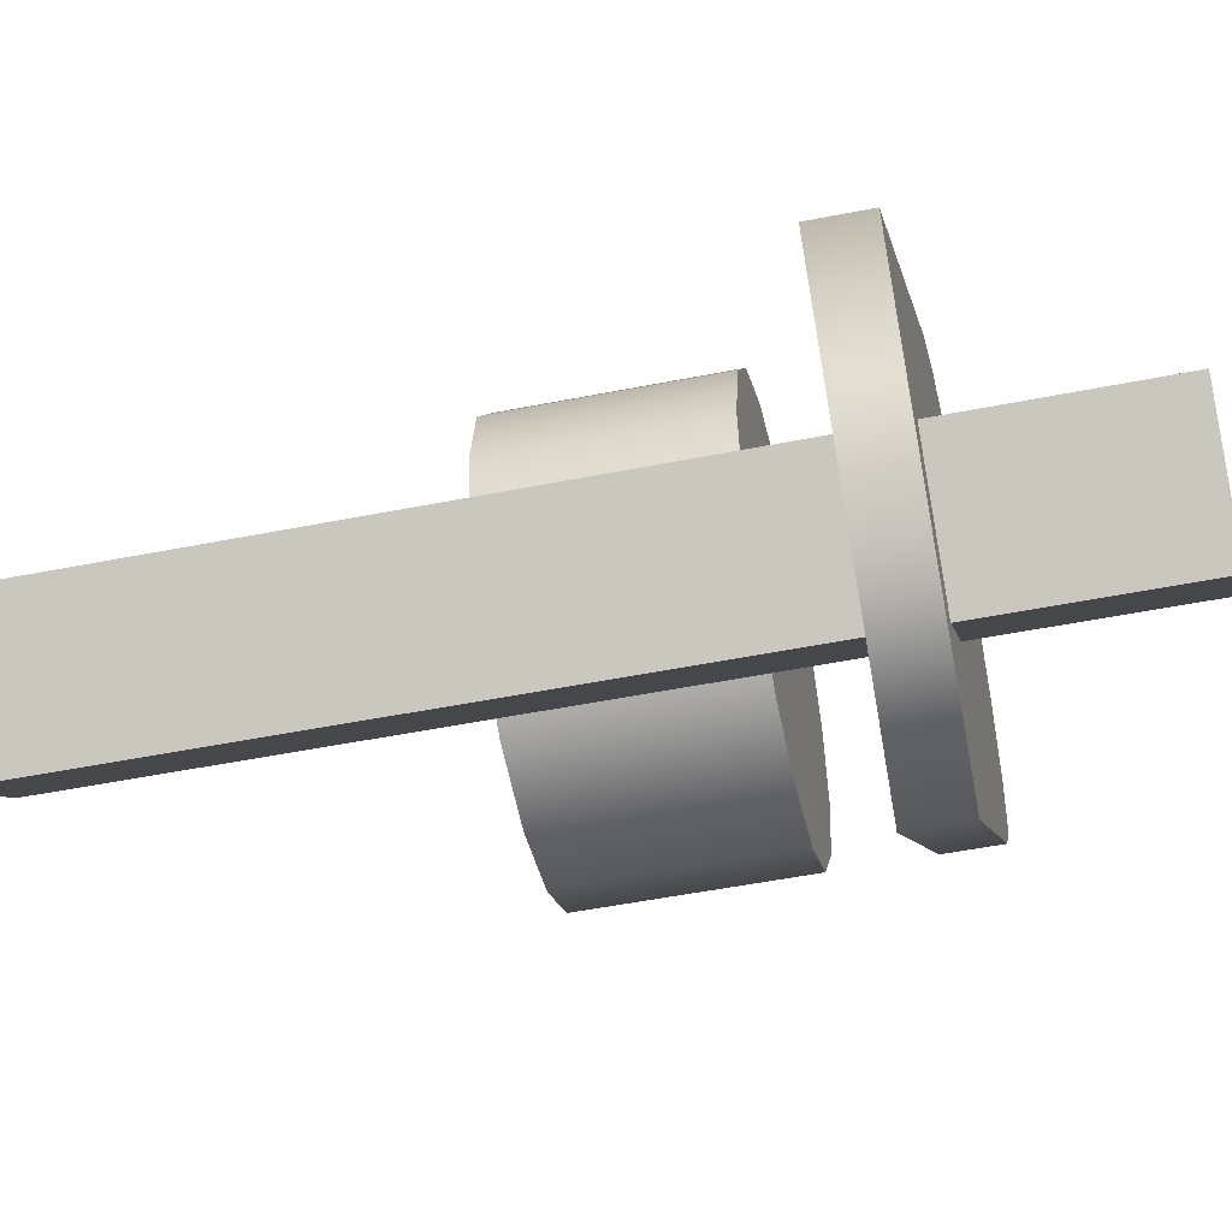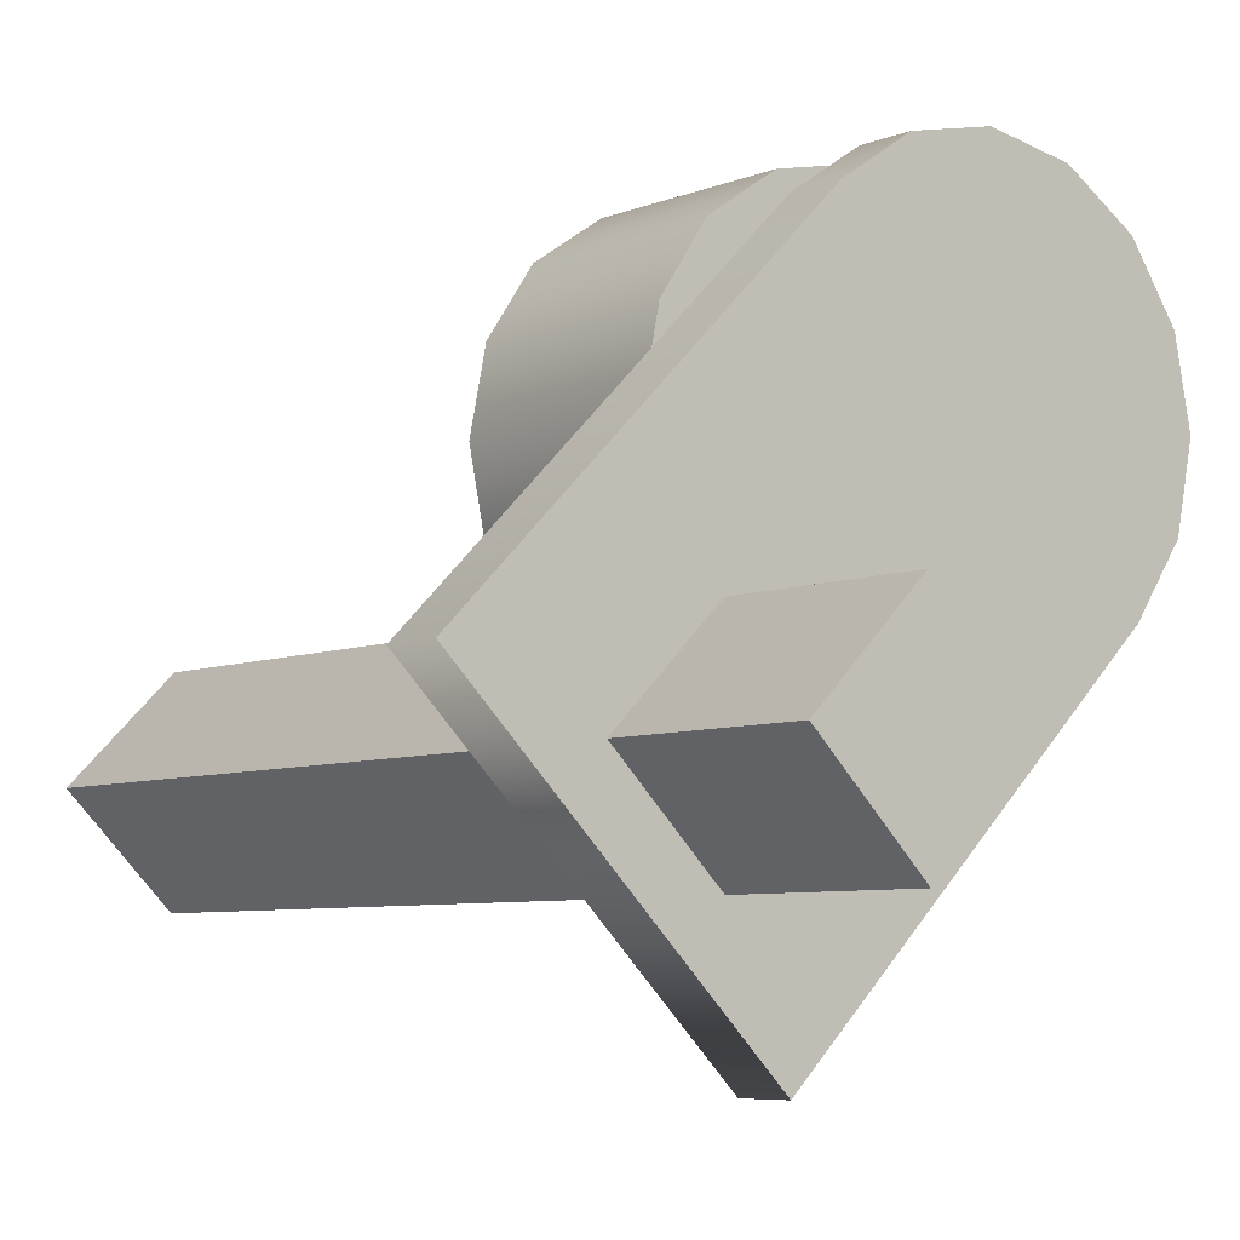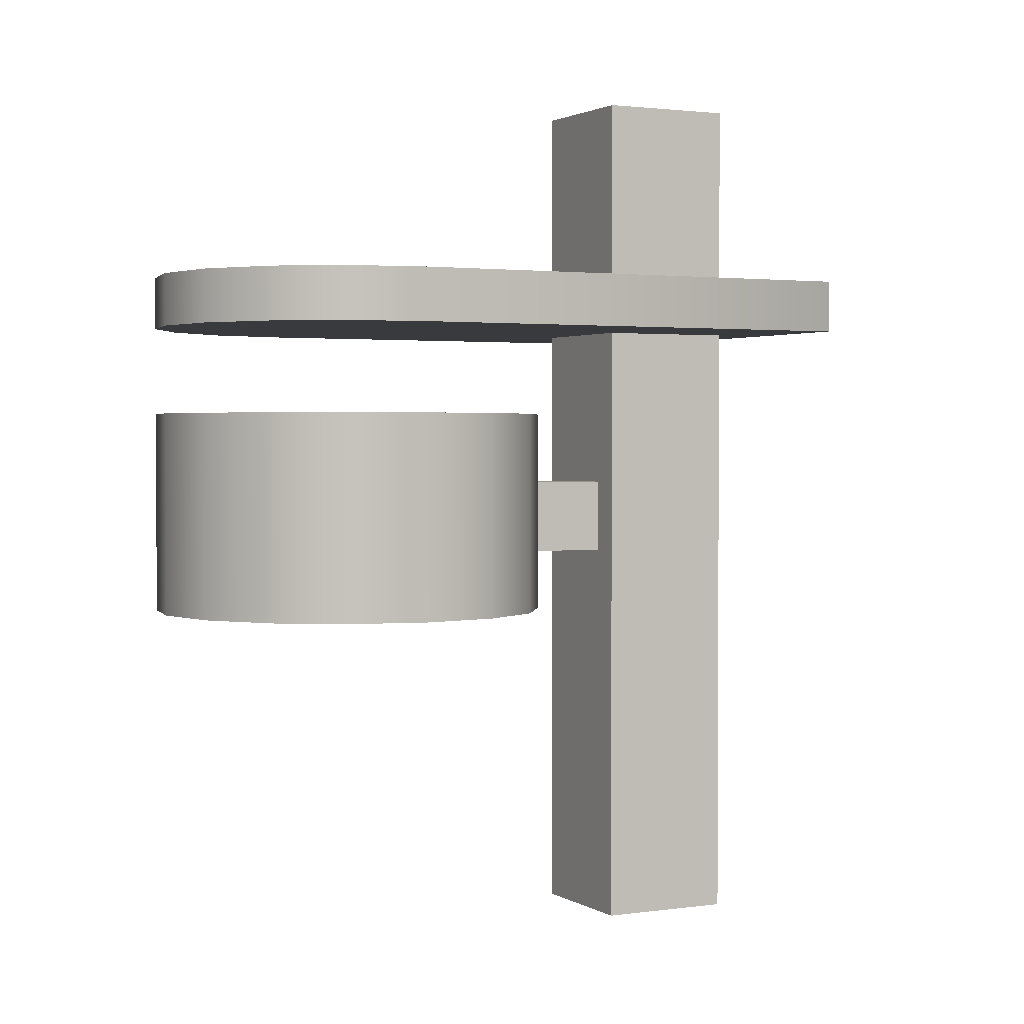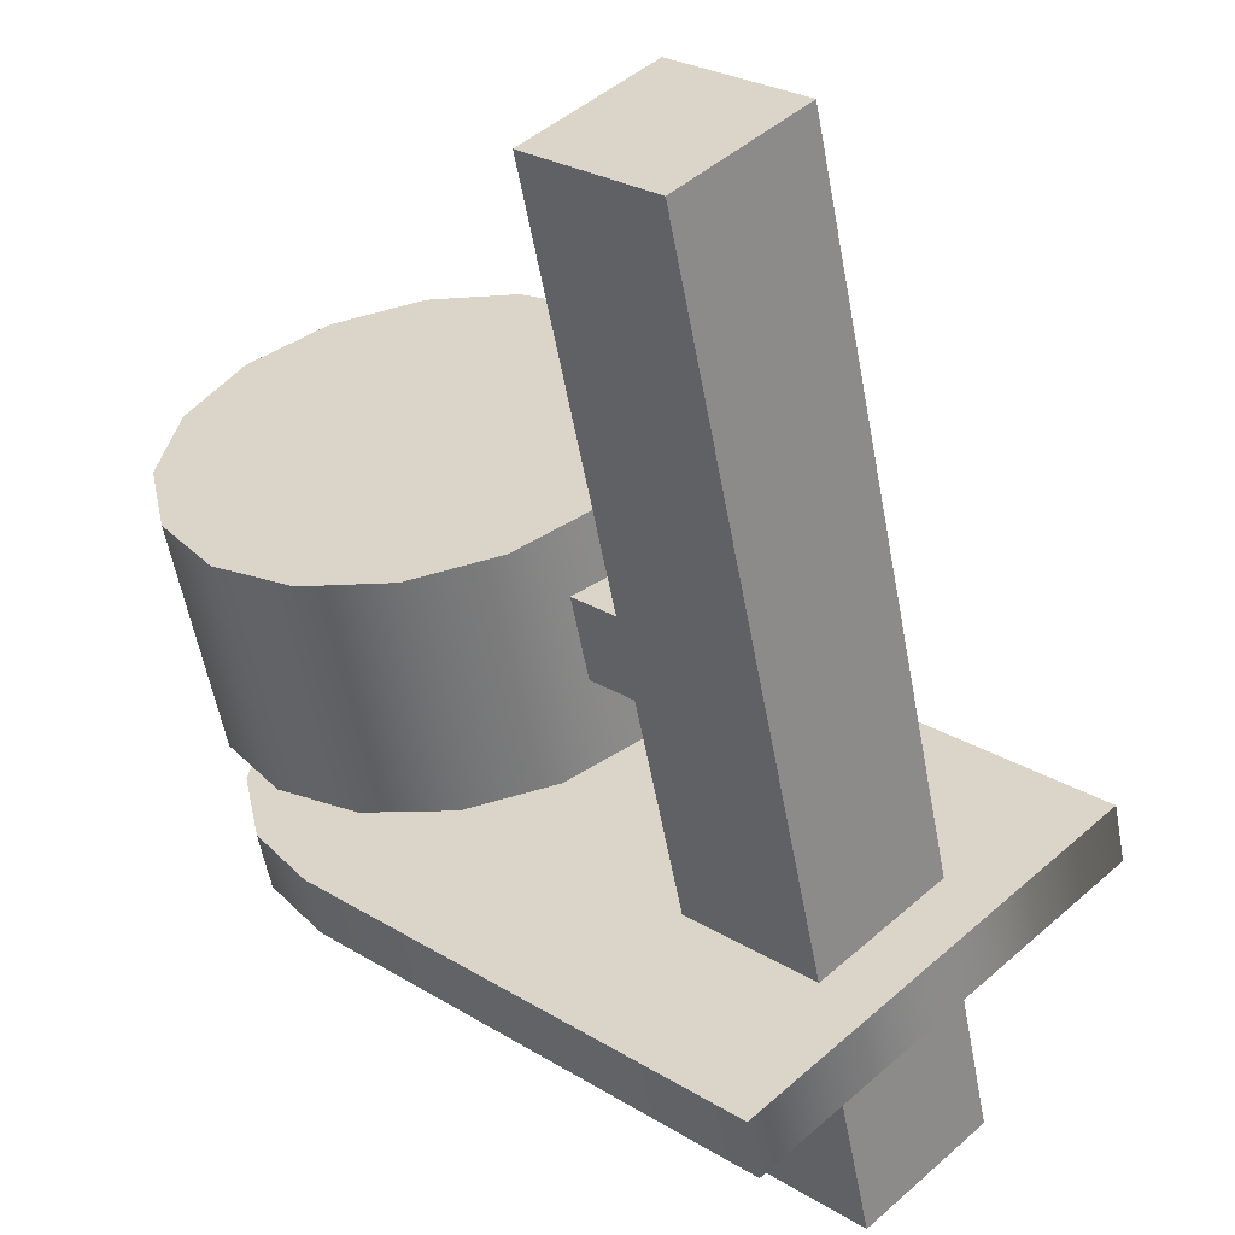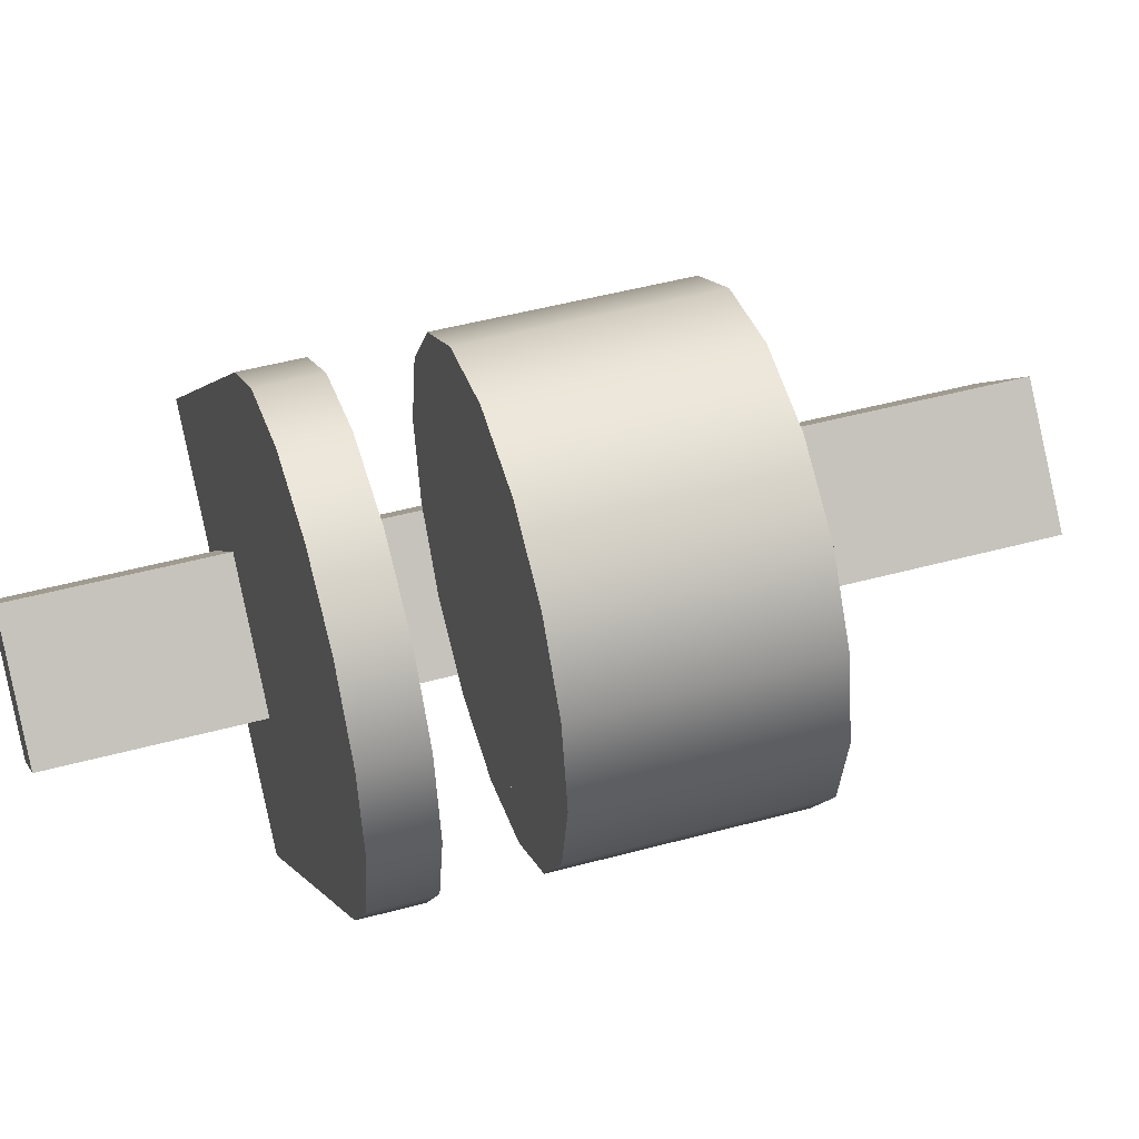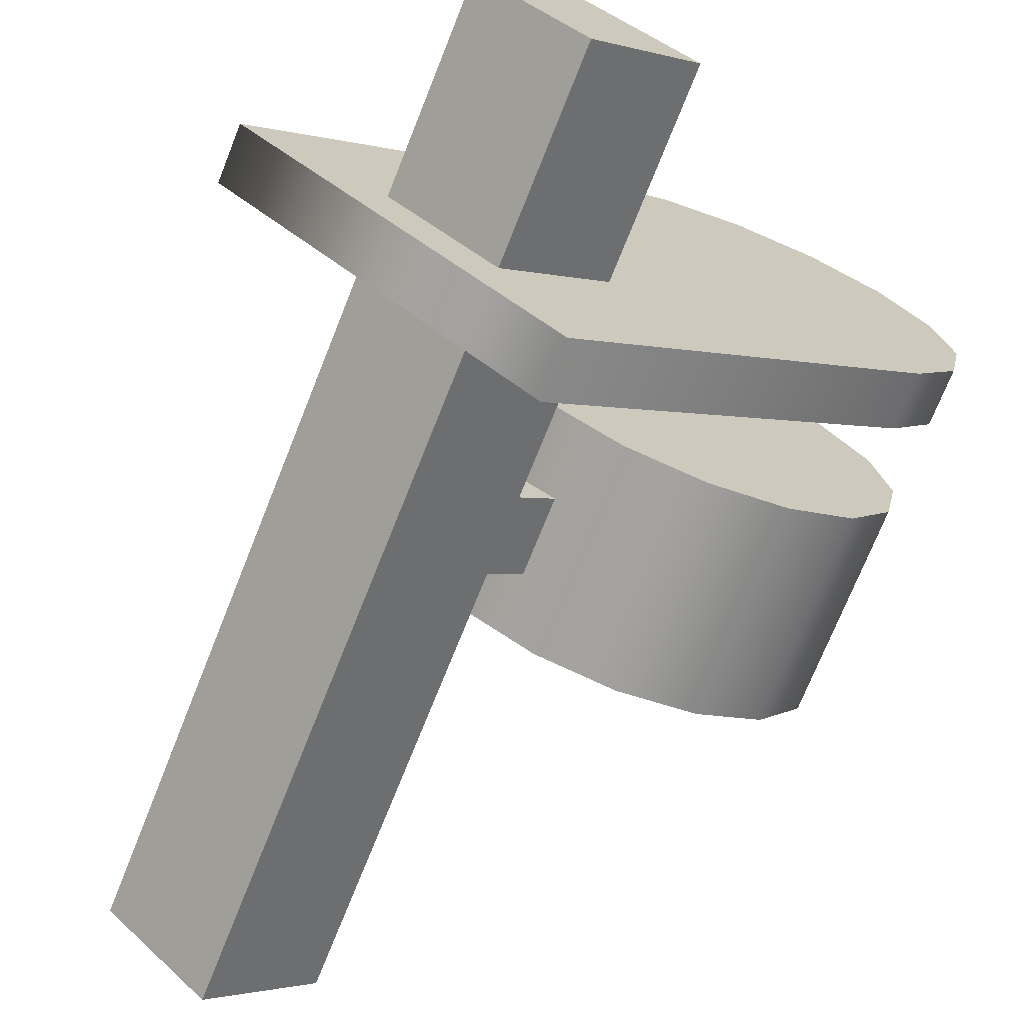
<metadata>
{"format":"obj","ext":"obj","renderer":"f3d","projection":"perspective","resolution":1024,"background":"white","views":[{"elev":-51.3,"azim":102.2,"up":"+Z"},{"elev":-6.1,"azim":141.7,"up":"+Z"},{"elev":1.8,"azim":17.9,"up":"+Y"},{"elev":-55.3,"azim":10.3,"up":"+Z"},{"elev":47.0,"azim":-107.2,"up":"+Z"},{"elev":-71.3,"azim":158.4,"up":"+Z"}]}
</metadata>
<code>
o model_5139
v 0.2599 0.7212 0.06292
v 0.09848 0.7212 -0.09848
v 0.09848 0.7815 -0.09848
v 0.2599 0.7815 0.06292
v -0.06292 0.7212 -0.2599
v -0.06292 0.7815 -0.2599
v -0.06292 0.7212 -0.2599
v -0.4418 0.7212 0.119
v -0.4418 0.7815 0.119
v -0.06292 0.7815 -0.2599
v -0.4913 0.7212 0.193
v -0.4913 0.7815 0.193
v -0.5086 0.7212 0.2804
v -0.5086 0.7815 0.2804
v -0.4913 0.7212 0.3677
v -0.4913 0.7815 0.3677
v -0.4418 0.7212 0.4418
v -0.4418 0.7815 0.4418
v -0.4418 0.7212 0.4418
v -0.3677 0.7212 0.4913
v -0.3677 0.7815 0.4913
v -0.4418 0.7815 0.4418
v -0.2804 0.7212 0.5086
v -0.2804 0.7815 0.5086
v -0.193 0.7212 0.4913
v -0.193 0.7815 0.4913
v -0.119 0.7212 0.4418
v -0.119 0.7815 0.4418
v 0.2599 0.7212 0.06292
v 0.2599 0.7815 0.06292
v -0.06292 0.7212 -0.2599
v 0.09848 0.7212 -0.09848
v -0.2804 0.7212 0.2804
v -0.4418 0.7212 0.119
v -0.4913 0.7212 0.193
v -0.5086 0.7212 0.2804
v -0.4913 0.7212 0.3677
v -0.4418 0.7212 0.4418
v -0.3677 0.7212 0.4913
v -0.2804 0.7212 0.5086
v -0.193 0.7212 0.4913
v -0.119 0.7212 0.4418
v 0.2599 0.7212 0.06292
v -0.2804 0.7815 0.2804
v 0.09848 0.7815 -0.09848
v -0.06292 0.7815 -0.2599
v -0.4418 0.7815 0.119
v -0.4913 0.7815 0.193
v -0.5086 0.7815 0.2804
v -0.4913 0.7815 0.3677
v -0.4418 0.7815 0.4418
v -0.3677 0.7815 0.4913
v -0.2804 0.7815 0.5086
v -0.193 0.7815 0.4913
v -0.119 0.7815 0.4418
v 0.2599 0.7815 0.06292
v -0.4418 0.5034 0.119
v -0.4913 0.5034 0.193
v -0.4913 0.6202 0.193
v -0.4418 0.6202 0.119
v -0.5086 0.5034 0.2804
v -0.5086 0.6202 0.2804
v -0.4913 0.5034 0.3677
v -0.4913 0.6202 0.3677
v -0.4418 0.5034 0.4418
v -0.4418 0.6202 0.4418
v -0.3677 0.5034 0.4913
v -0.3677 0.6202 0.4913
v -0.2804 0.5034 0.5086
v -0.2804 0.6202 0.5086
v -0.193 0.5034 0.4913
v -0.193 0.6202 0.4913
v -0.119 0.5034 0.4418
v -0.119 0.6202 0.4418
v -0.4913 0.3865 0.193
v -0.4418 0.3865 0.119
v -0.2804 0.3865 0.2804
v -0.5086 0.3865 0.2804
v -0.4913 0.3865 0.3677
v -0.4418 0.3865 0.4418
v -0.3677 0.3865 0.4913
v -0.2804 0.3865 0.5086
v -0.193 0.3865 0.4913
v -0.119 0.3865 0.4418
v -0.4033 0.446 0.1575
v -0.441 0.446 0.2139
v -0.2804 0.446 0.2804
v -0.4542 0.446 0.2804
v -0.441 0.446 0.3469
v -0.4033 0.446 0.4033
v -0.3469 0.446 0.441
v -0.2804 0.446 0.4542
v -0.2139 0.446 0.441
v -0.1575 0.446 0.4033
v -0.06952 0.5034 0.3677
v -0.06952 0.6202 0.3677
v -0.05215 0.5034 0.2804
v -0.05215 0.6202 0.2804
v -0.06952 0.5034 0.193
v -0.06952 0.6202 0.193
v -0.119 0.5034 0.119
v -0.119 0.6202 0.119
v -0.119 0.5034 0.119
v -0.193 0.5034 0.06952
v -0.193 0.6202 0.06952
v -0.119 0.6202 0.119
v -0.2804 0.5034 0.05215
v -0.2804 0.6202 0.05215
v -0.3677 0.5034 0.06952
v -0.3677 0.6202 0.06952
v -0.06952 0.3865 0.3677
v -0.05215 0.3865 0.2804
v -0.06952 0.3865 0.193
v -0.119 0.3865 0.119
v -0.193 0.3865 0.06952
v -0.2804 0.3865 0.05215
v -0.3677 0.3865 0.06952
v -0.1198 0.446 0.3469
v -0.1066 0.446 0.2804
v -0.1198 0.446 0.2139
v -0.1575 0.446 0.1575
v -0.2139 0.446 0.1198
v -0.2804 0.446 0.1066
v -0.3469 0.446 0.1198
v -0.4418 0.3865 0.119
v -0.4913 0.3865 0.193
v -0.5086 0.3865 0.2804
v -0.4913 0.3865 0.3677
v -0.4418 0.3865 0.4418
v -0.3677 0.3865 0.4913
v -0.2804 0.3865 0.5086
v -0.193 0.3865 0.4913
v -0.119 0.3865 0.4418
v -0.06952 0.3865 0.3677
v -0.05215 0.3865 0.2804
v -0.06952 0.3865 0.193
v -0.119 0.3865 0.119
v -0.119 0.3865 0.119
v -0.193 0.3865 0.06952
v -0.2804 0.3865 0.05215
v -0.3677 0.3865 0.06952
v -0.4418 0.6202 0.119
v -0.4913 0.6202 0.193
v -0.441 0.6202 0.2139
v -0.4033 0.6202 0.1575
v -0.5086 0.6202 0.2804
v -0.4542 0.6202 0.2804
v -0.4913 0.6202 0.3677
v -0.441 0.6202 0.3469
v -0.4418 0.6202 0.4418
v -0.4033 0.6202 0.4033
v -0.3677 0.6202 0.4913
v -0.3469 0.6202 0.441
v -0.2804 0.6202 0.5086
v -0.2804 0.6202 0.4542
v -0.193 0.6202 0.4913
v -0.2139 0.6202 0.441
v -0.119 0.6202 0.4418
v -0.1575 0.6202 0.4033
v -0.06952 0.6202 0.3677
v -0.1198 0.6202 0.3469
v -0.05215 0.6202 0.2804
v -0.1066 0.6202 0.2804
v -0.06952 0.6202 0.193
v -0.1198 0.6202 0.2139
v -0.119 0.6202 0.119
v -0.1575 0.6202 0.1575
v -0.193 0.6202 0.06952
v -0.2139 0.6202 0.1198
v -0.2804 0.6202 0.05215
v -0.2804 0.6202 0.1066
v -0.3677 0.6202 0.06952
v -0.3469 0.6202 0.1198
v -0.4033 0.6202 0.1575
v -0.441 0.6202 0.2139
v -0.441 0.446 0.2139
v -0.4033 0.446 0.1575
v -0.4542 0.6202 0.2804
v -0.4542 0.446 0.2804
v -0.441 0.6202 0.3469
v -0.441 0.446 0.3469
v -0.4033 0.6202 0.4033
v -0.4033 0.446 0.4033
v -0.4033 0.6202 0.4033
v -0.3469 0.6202 0.441
v -0.3469 0.446 0.441
v -0.4033 0.446 0.4033
v -0.2804 0.6202 0.4542
v -0.2804 0.446 0.4542
v -0.2139 0.6202 0.441
v -0.2139 0.446 0.441
v -0.1575 0.6202 0.4033
v -0.1575 0.446 0.4033
v -0.1198 0.6202 0.3469
v -0.1198 0.446 0.3469
v -0.1066 0.6202 0.2804
v -0.1066 0.446 0.2804
v -0.1198 0.6202 0.2139
v -0.1198 0.446 0.2139
v -0.1575 0.6202 0.1575
v -0.1575 0.446 0.1575
v -0.1575 0.6202 0.1575
v -0.2139 0.6202 0.1198
v -0.2139 0.446 0.1198
v -0.1575 0.446 0.1575
v -0.2804 0.6202 0.1066
v -0.2804 0.446 0.1066
v -0.3469 0.6202 0.1198
v -0.3469 0.446 0.1198
v -0.4033 0.6202 0.1575
v -0.441 0.6202 0.2139
v -0.2804 0.6202 0.2804
v -0.4542 0.6202 0.2804
v -0.2804 0.6202 0.2804
v -0.441 0.6202 0.3469
v -0.4033 0.6202 0.4033
v -0.3469 0.6202 0.441
v -0.2804 0.6202 0.4542
v -0.2139 0.6202 0.441
v -0.1575 0.6202 0.4033
v -0.1198 0.6202 0.3469
v -0.1066 0.6202 0.2804
v -0.1198 0.6202 0.2139
v -0.1575 0.6202 0.1575
v -0.2139 0.6202 0.1198
v -0.2804 0.6202 0.1066
v -0.3469 0.6202 0.1198
v -0.1098 0 0
v 0 0 0.1098
v 0 1 0.1098
v -0.1098 1 0
v -0.1098 1 0
v 0 1 0.1098
v 0.1098 1 0
v 0 1 -0.1098
v 0 1 -0.1098
v 0.1098 1 0
v 0.1098 0 0
v 0 0 -0.1098
v 0 0 -0.1098
v 0.1098 0 0
v 0 0 0.1098
v -0.1098 0 0
v 0 0 0.1098
v 0.1098 0 0
v 0.1098 1 0
v 0 1 0.1098
v 0 0 -0.1098
v -0.1098 0 0
v -0.1098 1 0
v 0 1 -0.1098
v -0.08491 0.4528 0.02491
v -0.02491 0.4528 0.08491
v -0.1144 0.4528 0.1744
v -0.1744 0.4528 0.1144
v -0.1744 0.5377 0.1144
v -0.1144 0.5377 0.1744
v -0.02491 0.5377 0.08491
v -0.08491 0.5377 0.02491
v -0.02491 0.4528 0.08491
v -0.02491 0.5377 0.08491
v -0.1144 0.5377 0.1744
v -0.1144 0.4528 0.1744
v -0.08491 0.5377 0.02491
v -0.08491 0.4528 0.02491
v -0.1744 0.4528 0.1144
v -0.1744 0.5377 0.1144
g surface_000
f 27 29 30
f 27 30 28
f 25 27 28
f 25 28 26
f 23 25 26
f 23 26 24
f 20 23 24
f 20 24 21
f 19 20 21
f 19 21 22
f 15 17 18
f 15 18 16
f 13 15 16
f 13 16 14
f 11 13 14
f 11 14 12
f 8 11 12
f 8 12 9
f 7 8 9
f 7 9 10
f 2 5 6
f 2 6 3
f 1 2 3
f 1 3 4
f 44 56 45
f 44 55 56
f 54 55 44
f 53 54 44
f 52 53 44
f 51 52 44
f 50 51 44
f 44 45 46
f 44 46 47
f 47 48 44
f 48 49 44
f 49 50 44
f 43 33 32
f 43 42 33
f 42 41 33
f 41 40 33
f 40 39 33
f 39 38 33
f 38 37 33
f 37 36 33
f 36 35 33
f 35 34 33
f 31 33 34
f 31 32 33
f 202 204 205
f 202 203 204
f 203 207 204
f 203 206 207
f 206 209 207
f 206 208 209
f 208 177 209
f 208 174 177
f 174 176 177
f 174 175 176
f 175 179 176
f 175 178 179
f 178 181 179
f 178 180 181
f 180 183 181
f 180 182 183
f 198 200 201
f 198 201 199
f 196 198 199
f 196 199 197
f 194 196 197
f 194 197 195
f 192 194 195
f 192 195 193
f 190 192 193
f 190 193 191
f 188 190 191
f 188 191 189
f 185 188 189
f 185 189 186
f 184 185 186
f 184 186 187
f 136 137 101
f 136 101 99
f 135 136 99
f 135 99 97
f 134 135 97
f 134 97 95
f 133 134 95
f 99 101 102
f 99 102 100
f 97 99 100
f 97 100 98
f 95 97 98
f 95 98 96
f 73 95 96
f 133 95 73
f 132 133 73
f 132 73 71
f 131 132 71
f 131 71 69
f 130 131 69
f 73 96 74
f 71 73 74
f 71 74 72
f 69 71 72
f 69 72 70
f 67 69 70
f 130 69 67
f 129 130 67
f 129 67 65
f 128 129 65
f 128 65 63
f 127 128 63
f 67 70 68
f 65 67 68
f 65 68 66
f 63 65 66
f 63 66 64
f 61 63 64
f 127 63 61
f 126 127 61
f 126 61 58
f 125 126 58
f 125 58 57
f 141 125 57
f 61 64 62
f 58 61 62
f 58 62 59
f 57 58 59
f 57 59 60
f 109 57 60
f 141 57 109
f 140 141 109
f 140 109 107
f 139 140 107
f 139 107 104
f 138 139 104
f 138 104 103
f 109 60 110
f 107 109 110
f 107 110 108
f 104 107 108
f 104 108 105
f 103 104 105
f 103 105 106
f 172 145 173
f 172 142 145
f 142 144 145
f 142 143 144
f 143 147 144
f 143 146 147
f 146 149 147
f 170 172 173
f 170 173 171
f 168 170 171
f 168 171 169
f 166 168 169
f 166 169 167
f 164 166 167
f 164 167 165
f 162 164 165
f 162 165 163
f 160 162 163
f 160 163 161
f 158 160 161
f 158 161 159
f 156 158 159
f 156 159 157
f 154 156 157
f 154 157 155
f 152 154 155
f 152 155 153
f 150 152 153
f 150 153 151
f 148 150 151
f 148 151 149
f 146 148 149
f 124 85 87
f 85 86 87
f 86 88 87
f 88 89 87
f 89 90 87
f 90 91 87
f 91 92 87
f 92 93 87
f 93 94 87
f 94 118 87
f 118 119 87
f 119 120 87
f 120 121 87
f 121 122 87
f 122 123 87
f 123 124 87
f 76 117 77
f 117 116 77
f 116 115 77
f 115 114 77
f 114 113 77
f 113 112 77
f 112 111 77
f 111 84 77
f 84 83 77
f 83 82 77
f 82 81 77
f 81 80 77
f 80 79 77
f 79 78 77
f 78 75 77
f 75 76 77
f 210 211 212
f 227 210 214
f 226 227 214
f 225 226 214
f 224 225 214
f 223 224 214
f 222 223 214
f 221 222 214
f 220 221 214
f 219 220 214
f 218 219 214
f 217 218 214
f 216 217 214
f 215 216 214
f 213 215 214
f 211 213 214
f 248 250 251
f 248 249 250
f 244 246 247
f 244 245 246
f 240 242 243
f 240 241 242
f 236 238 239
f 236 237 238
f 232 234 235
f 232 233 234
f 228 230 231
f 228 229 230
f 264 266 267
f 264 265 266
f 260 262 263
f 260 261 262
f 256 258 259
f 256 257 258
f 252 254 255
f 252 253 254

</code>
